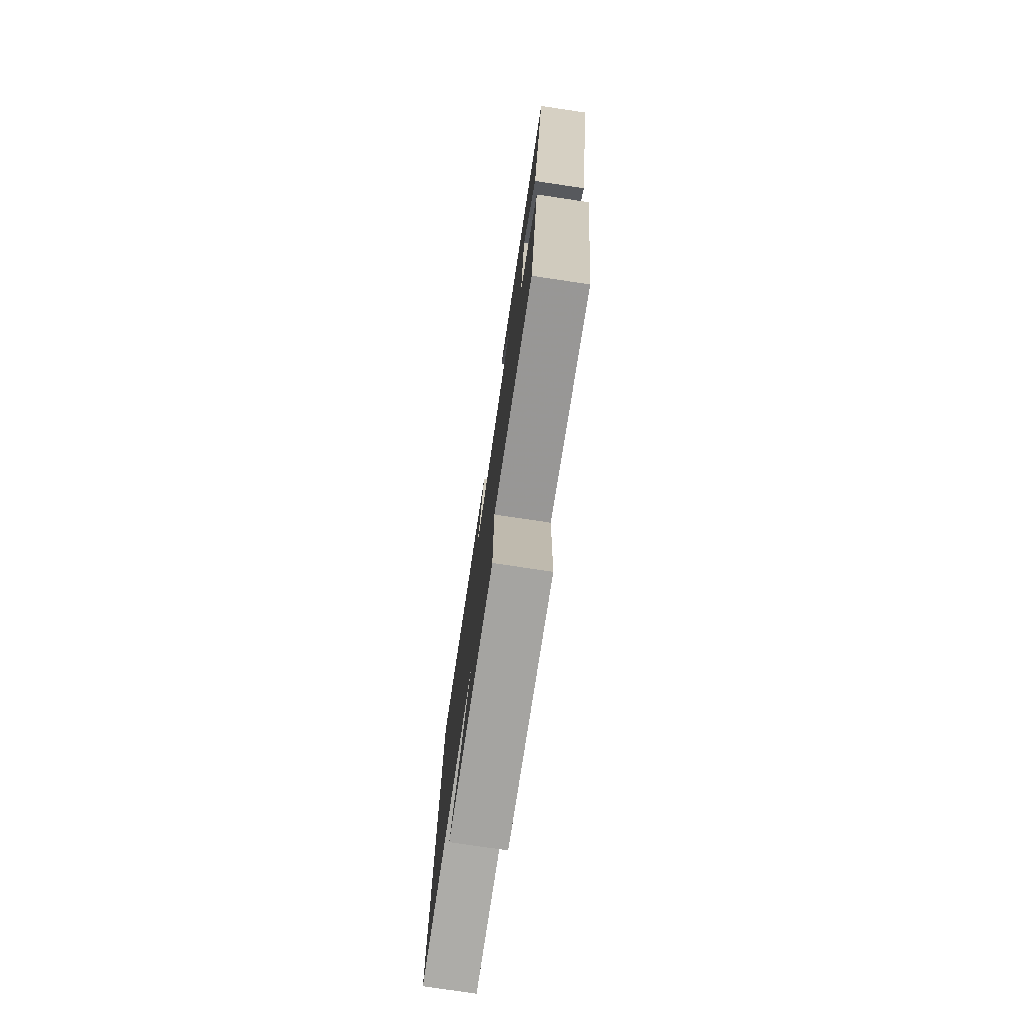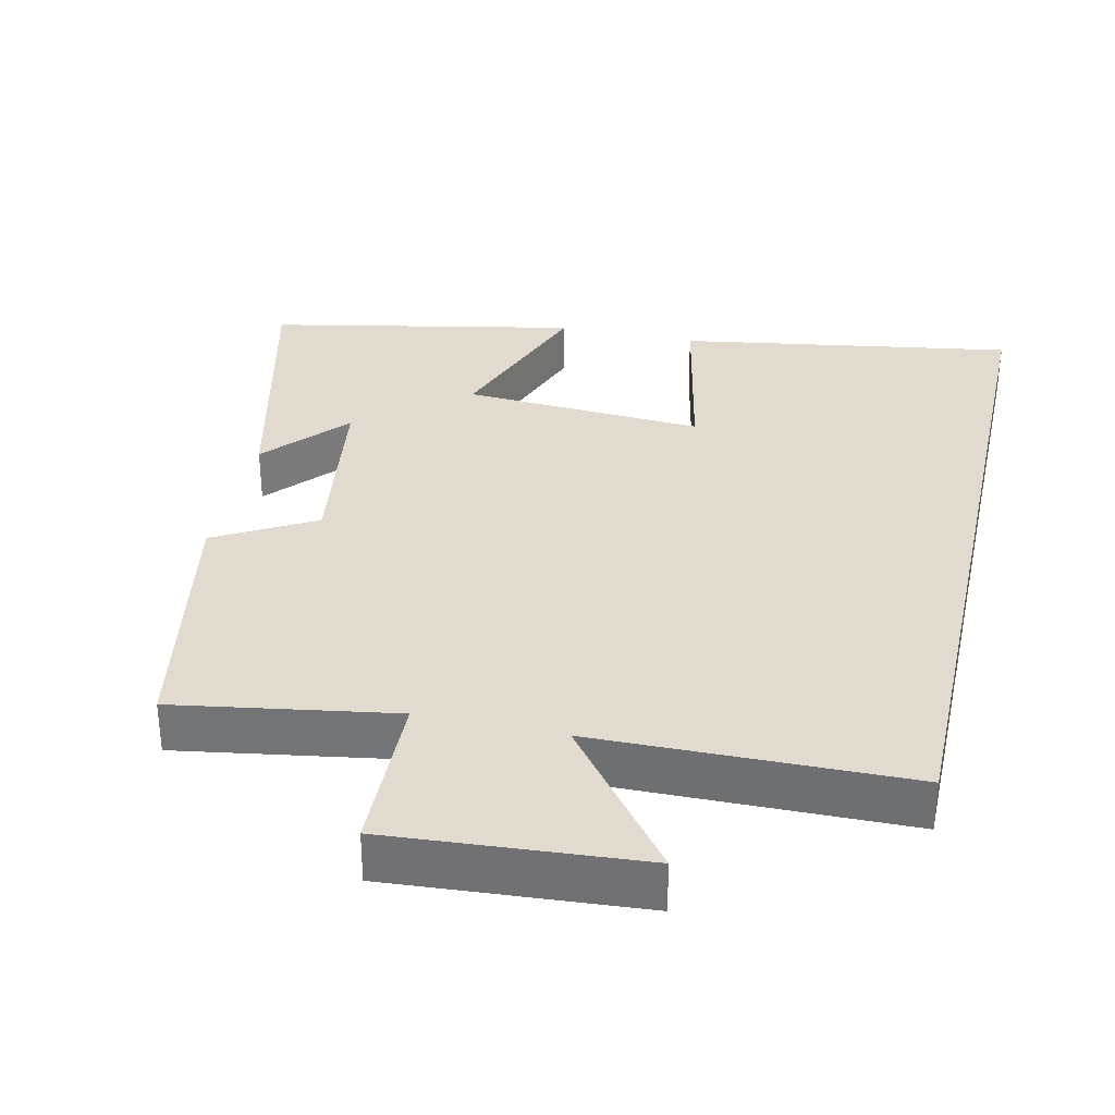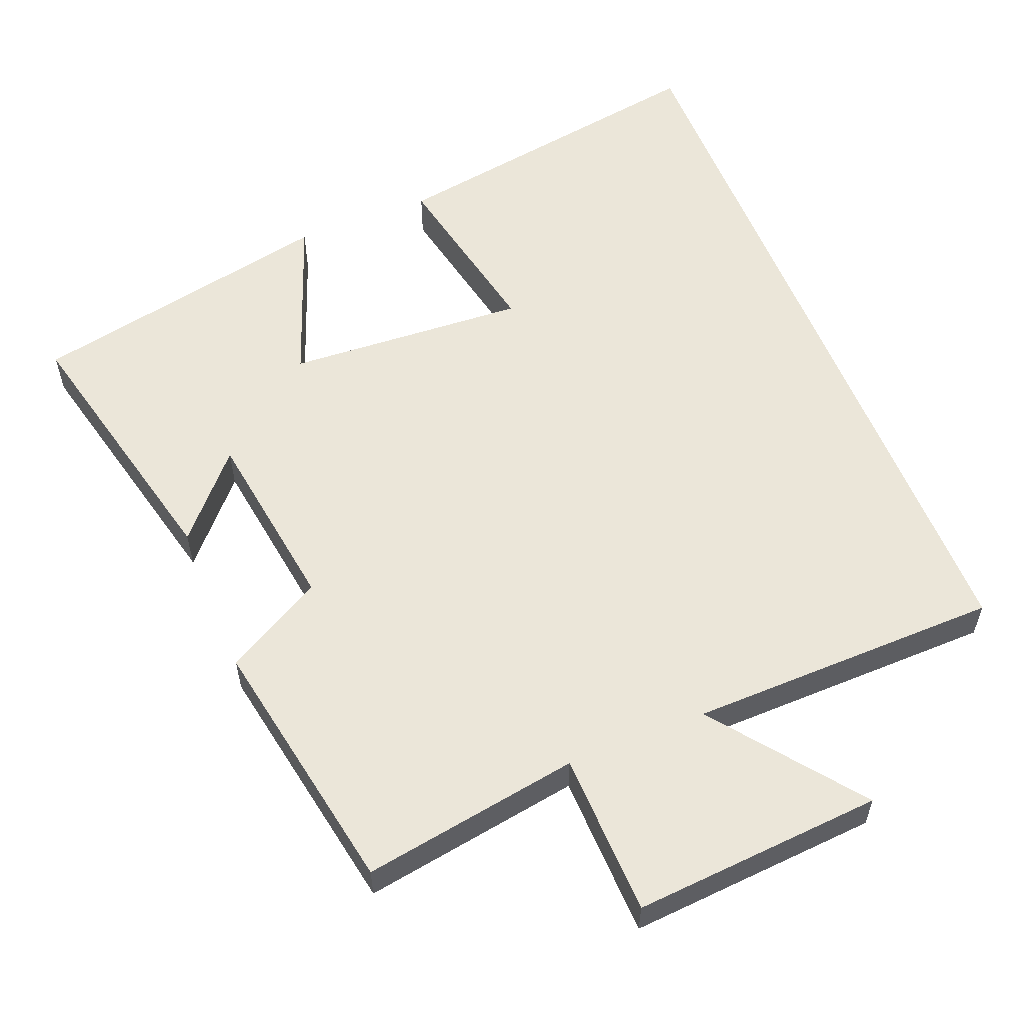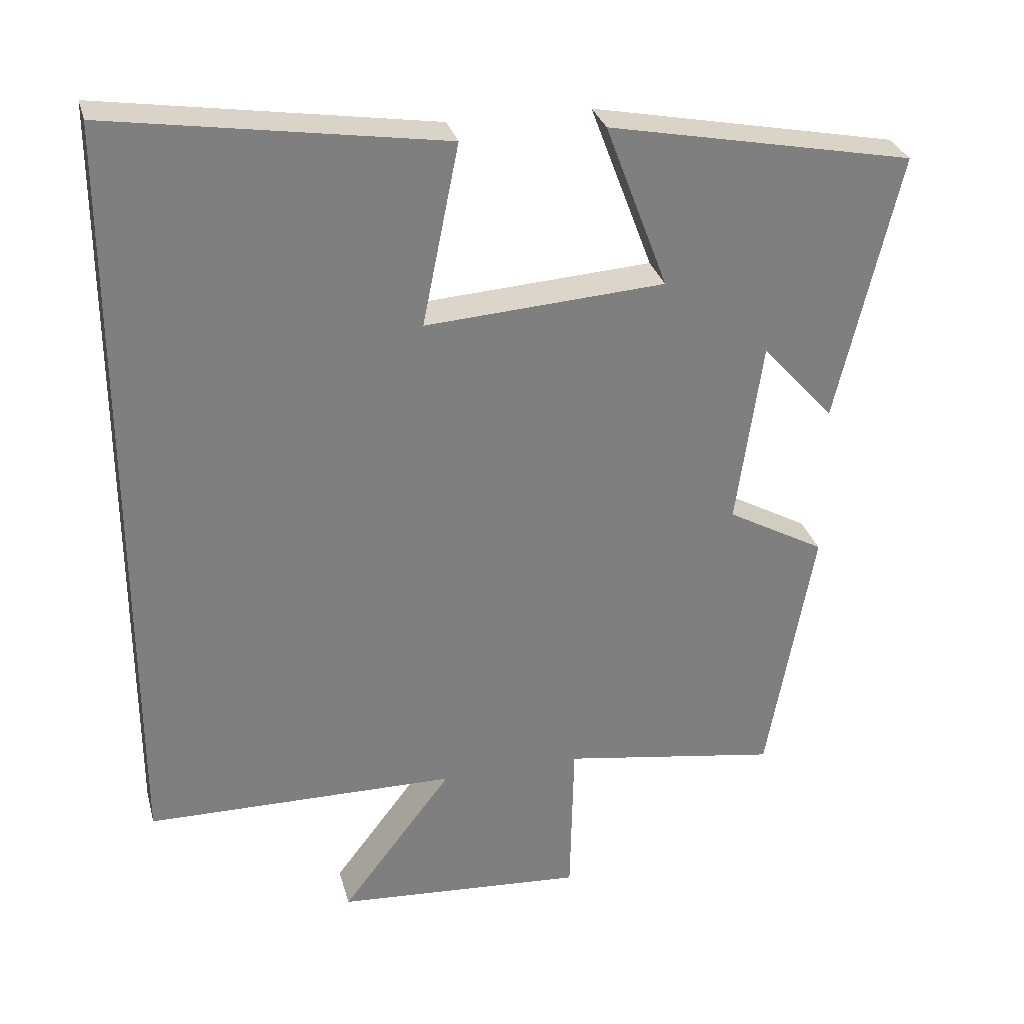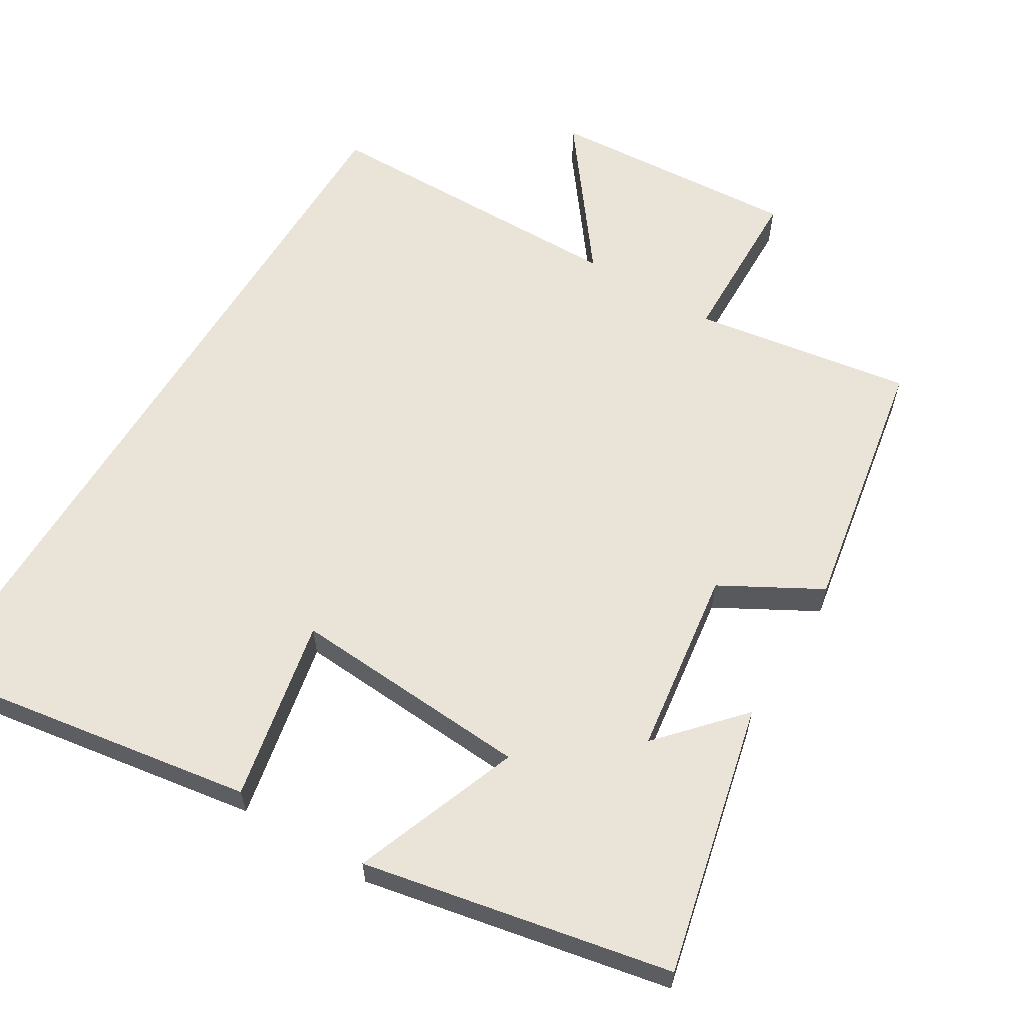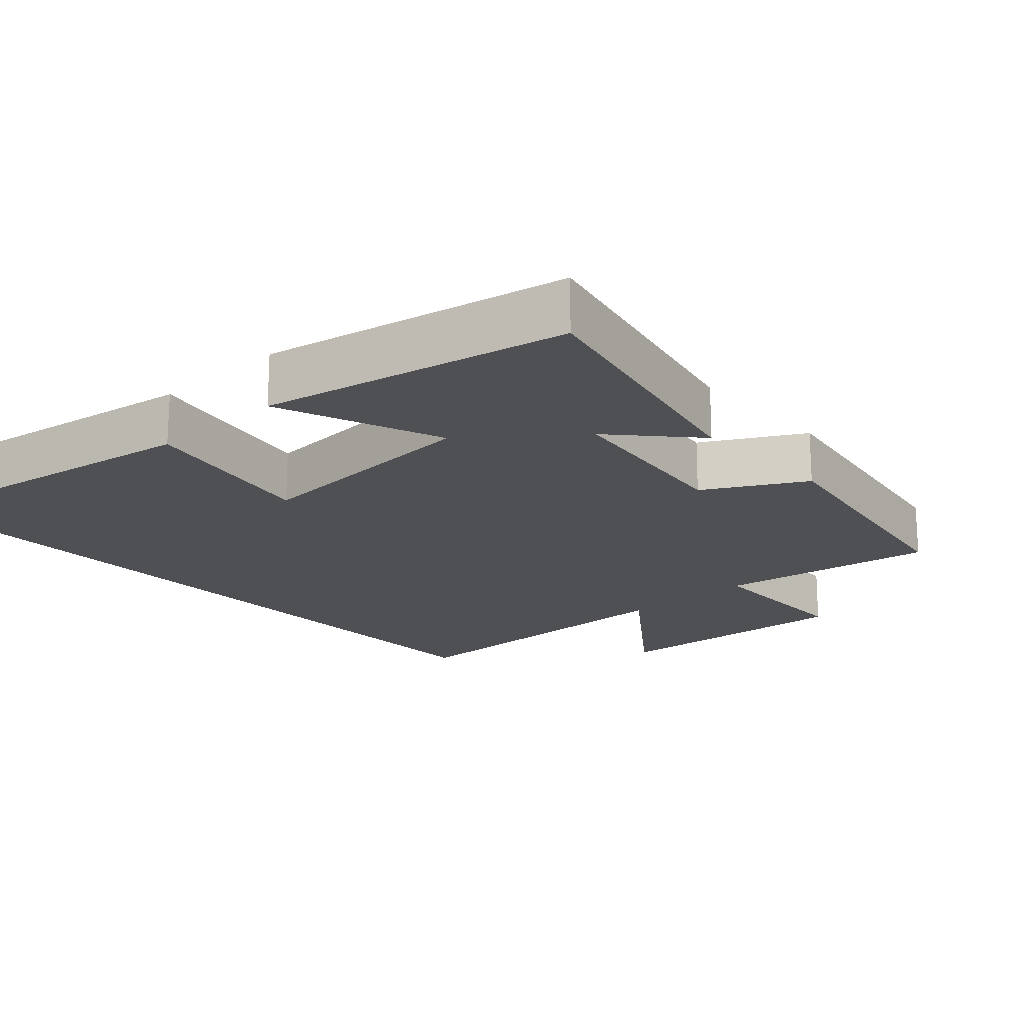
<metadata>
{"format":"obj","ext":"obj","renderer":"f3d","projection":"perspective","resolution":1024,"background":"white","views":[{"elev":-77.3,"azim":81.5,"up":"+Z"},{"elev":33.4,"azim":-167.5,"up":"+Y"},{"elev":57.2,"azim":157.9,"up":"+Y"},{"elev":30.4,"azim":-14.5,"up":"+Z"},{"elev":60.9,"azim":31.2,"up":"+Y"},{"elev":-19.1,"azim":42.6,"up":"+Y"}]}
</metadata>
<code>
v 0.588 0.07 0.415
v 0.5 0.07 0.038
v 0.399 0.07 0.15
v 0.363 0.07 -0.108
v 0.5 0.07 -0.184
v 0.435 0.07 -0.548
v 0.132 0.07 -0.5
v 0.127 0.07 -0.727
v -0.221 0.07 -0.703
v -0.066 0.07 -0.5
v -0.5 0.07 -0.495
v -0.5 0.07 0.573
v -0.035 0.07 0.5
v -0.086 0.07 0.247
v 0.248 0.07 0.269
v 0.161 0.07 0.5
v 0.588 0 0.415
v 0.5 0 0.038
v 0.399 0 0.15
v 0.363 0 -0.108
v 0.5 0 -0.184
v 0.435 0 -0.548
v 0.132 0 -0.5
v 0.127 0 -0.727
v -0.221 0 -0.703
v -0.066 0 -0.5
v -0.5 0 -0.495
v -0.5 0 0.573
v -0.035 0 0.5
v -0.086 0 0.247
v 0.248 0 0.269
v 0.161 0 0.5
f 15 16 1
f 11 12 13 14
f 10 11 14 15
f 7 8 9 10
f 7 10 15
f 4 5 6 7
f 3 4 7 15
f 1 2 3
f 1 3 15
f 17 32 31
f 30 29 28 27
f 31 30 27 26
f 26 25 24 23
f 31 26 23
f 23 22 21 20
f 31 23 20 19
f 19 18 17
f 31 19 17
f 1 17 18 2
f 2 18 19 3
f 3 19 20 4
f 4 20 21 5
f 5 21 22 6
f 6 22 23 7
f 7 23 24 8
f 8 24 25 9
f 9 25 26 10
f 10 26 27 11
f 11 27 28 12
f 12 28 29 13
f 13 29 30 14
f 14 30 31 15
f 15 31 32 16
f 16 32 17 1

</code>
